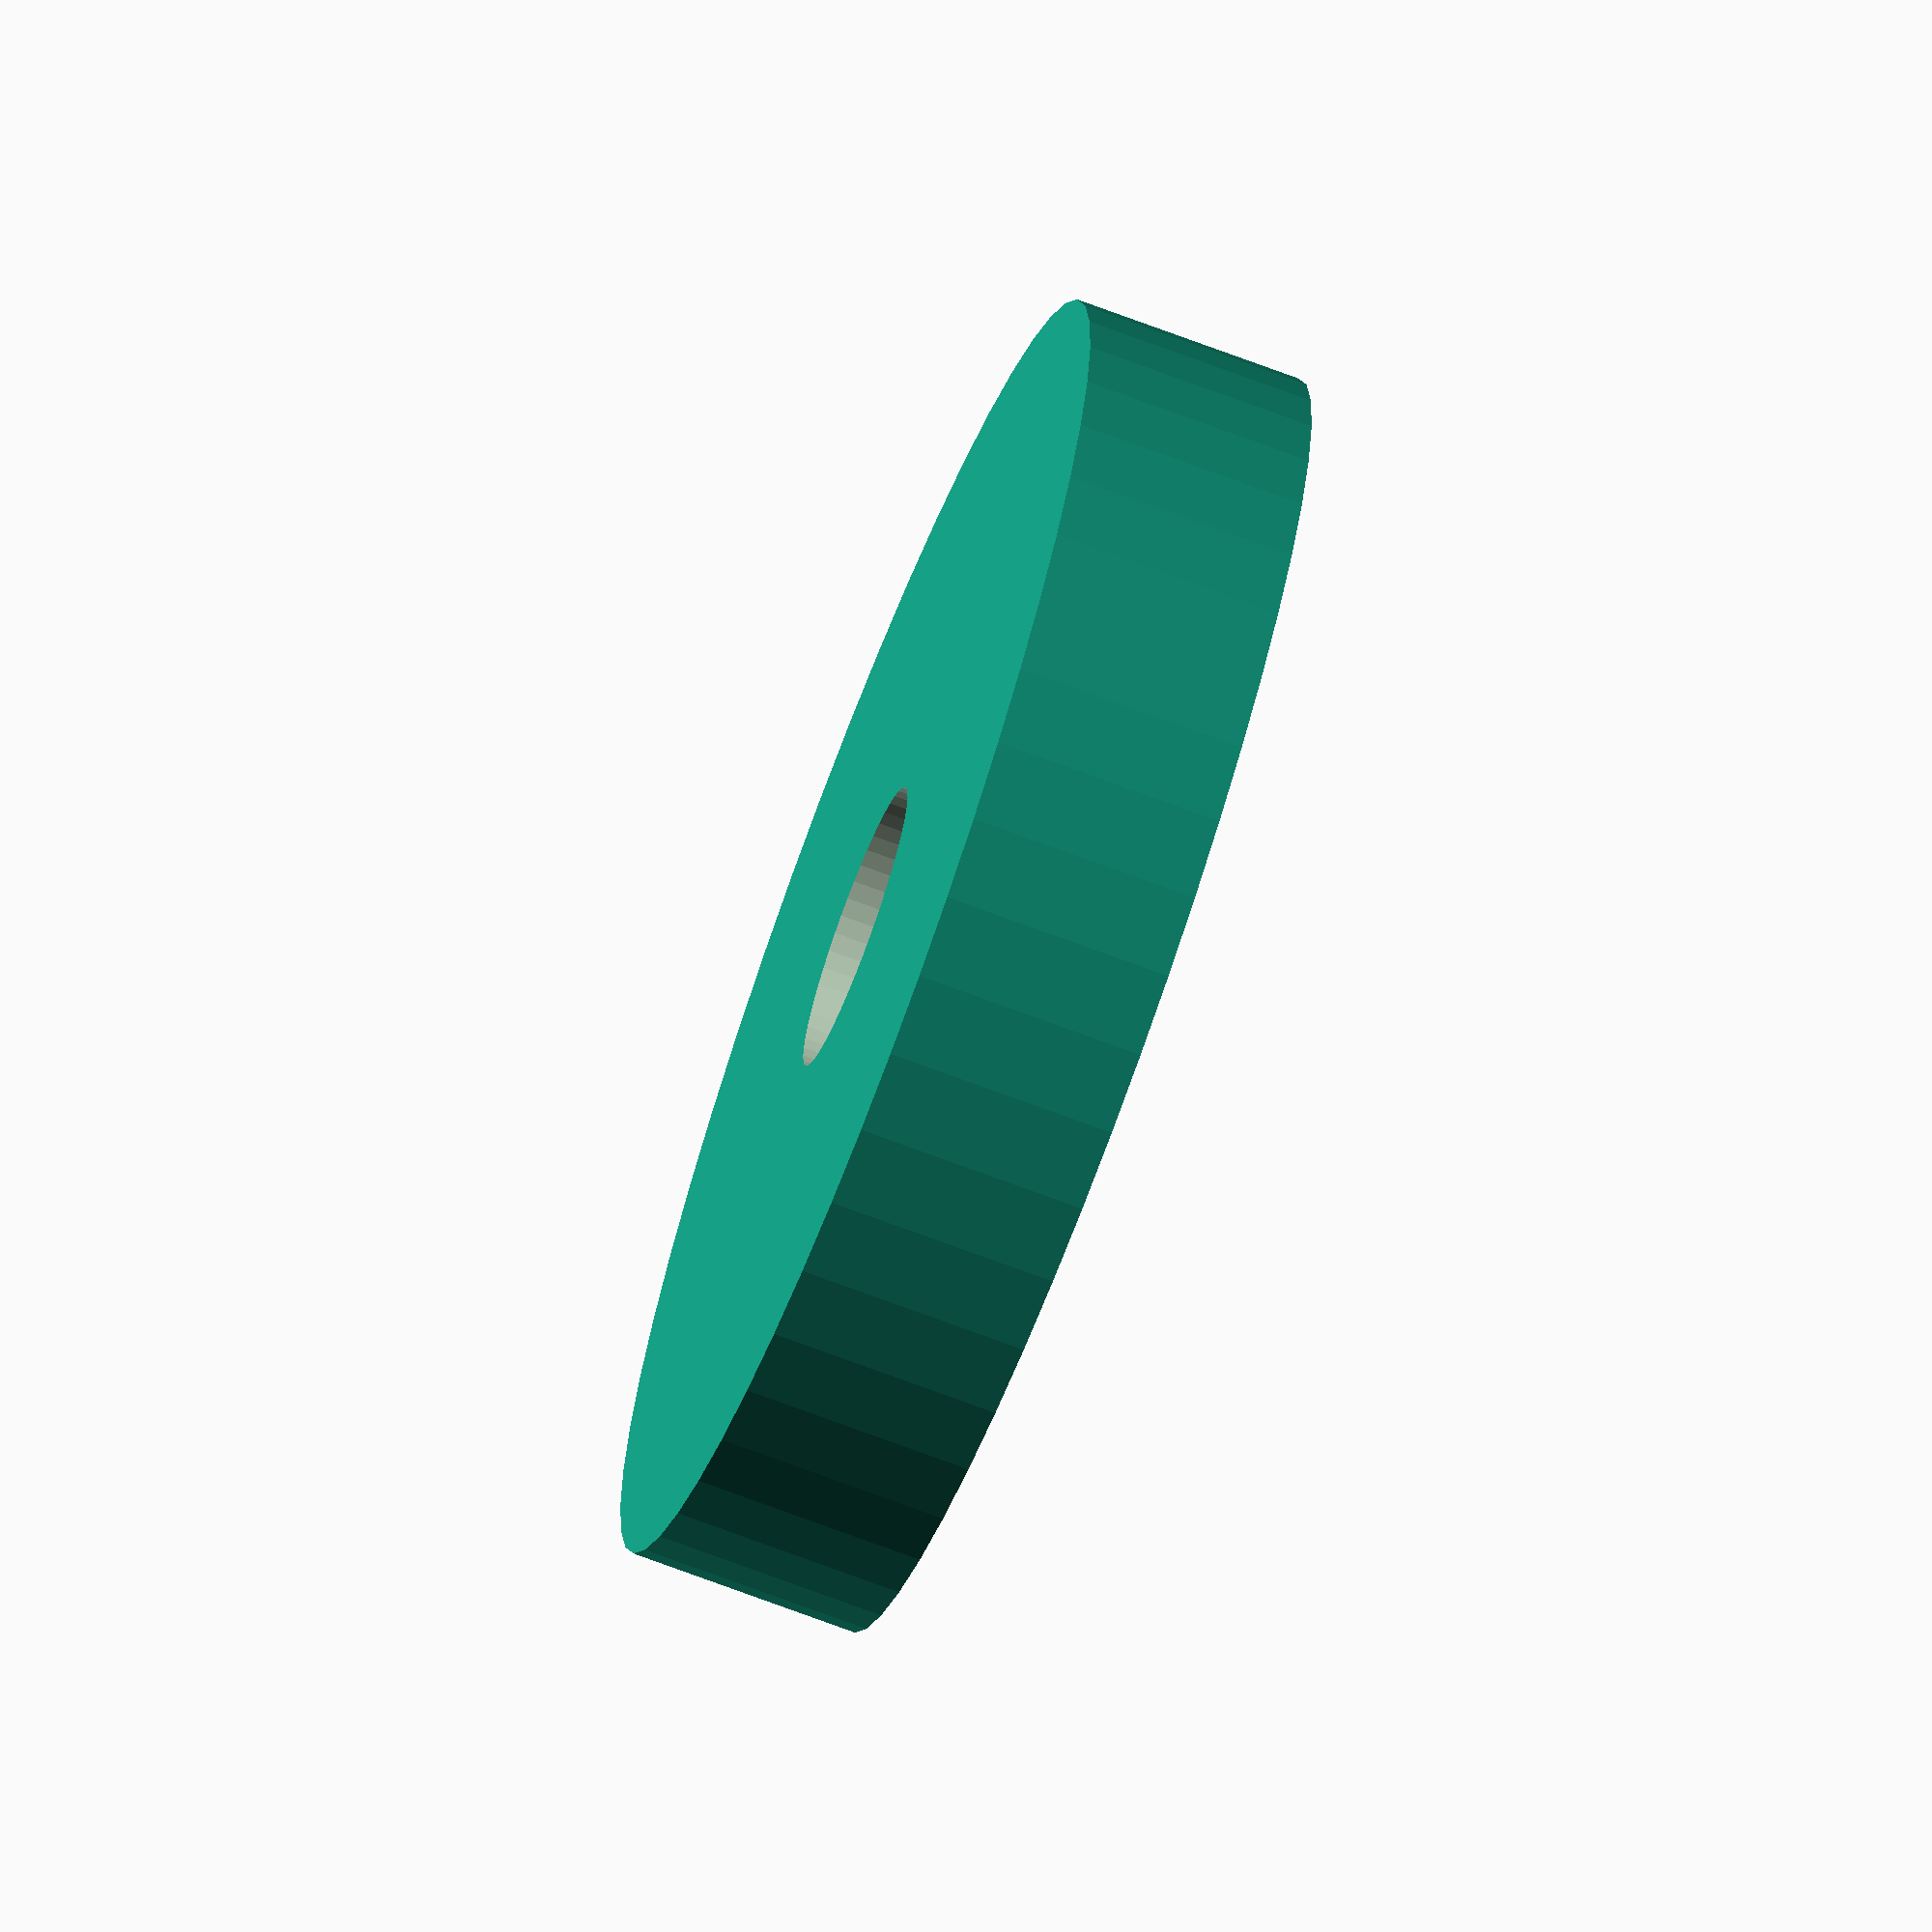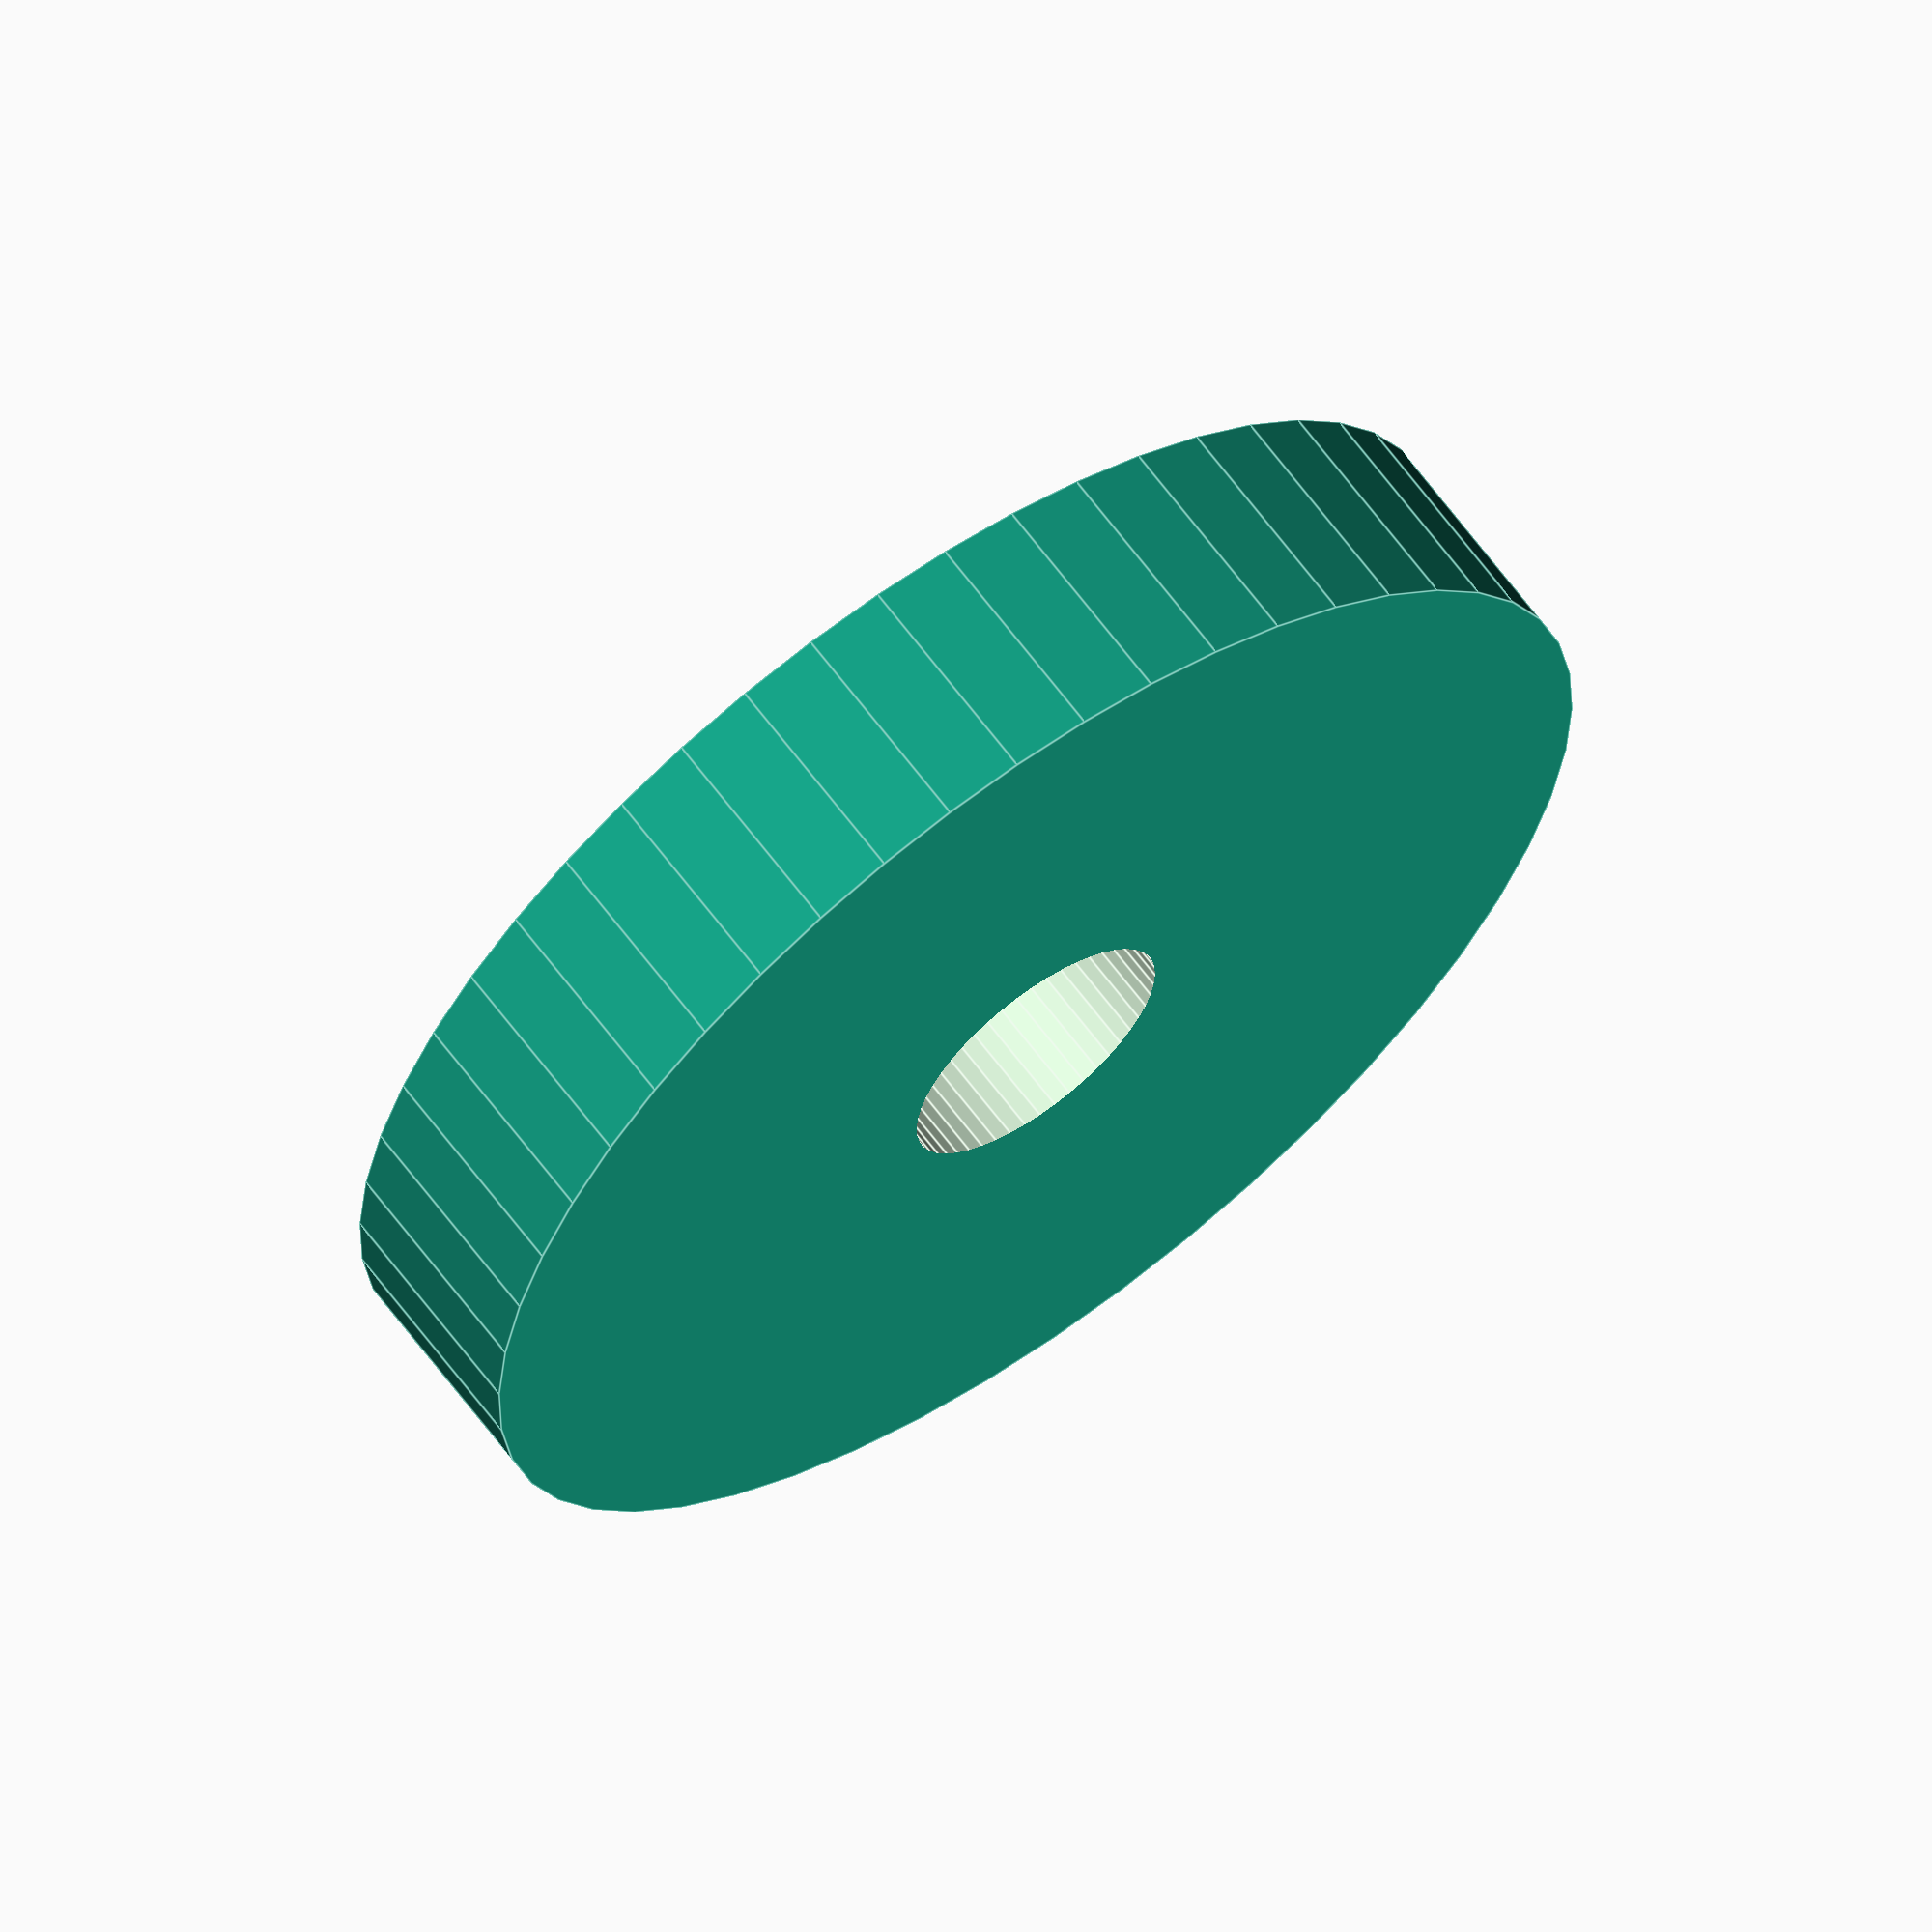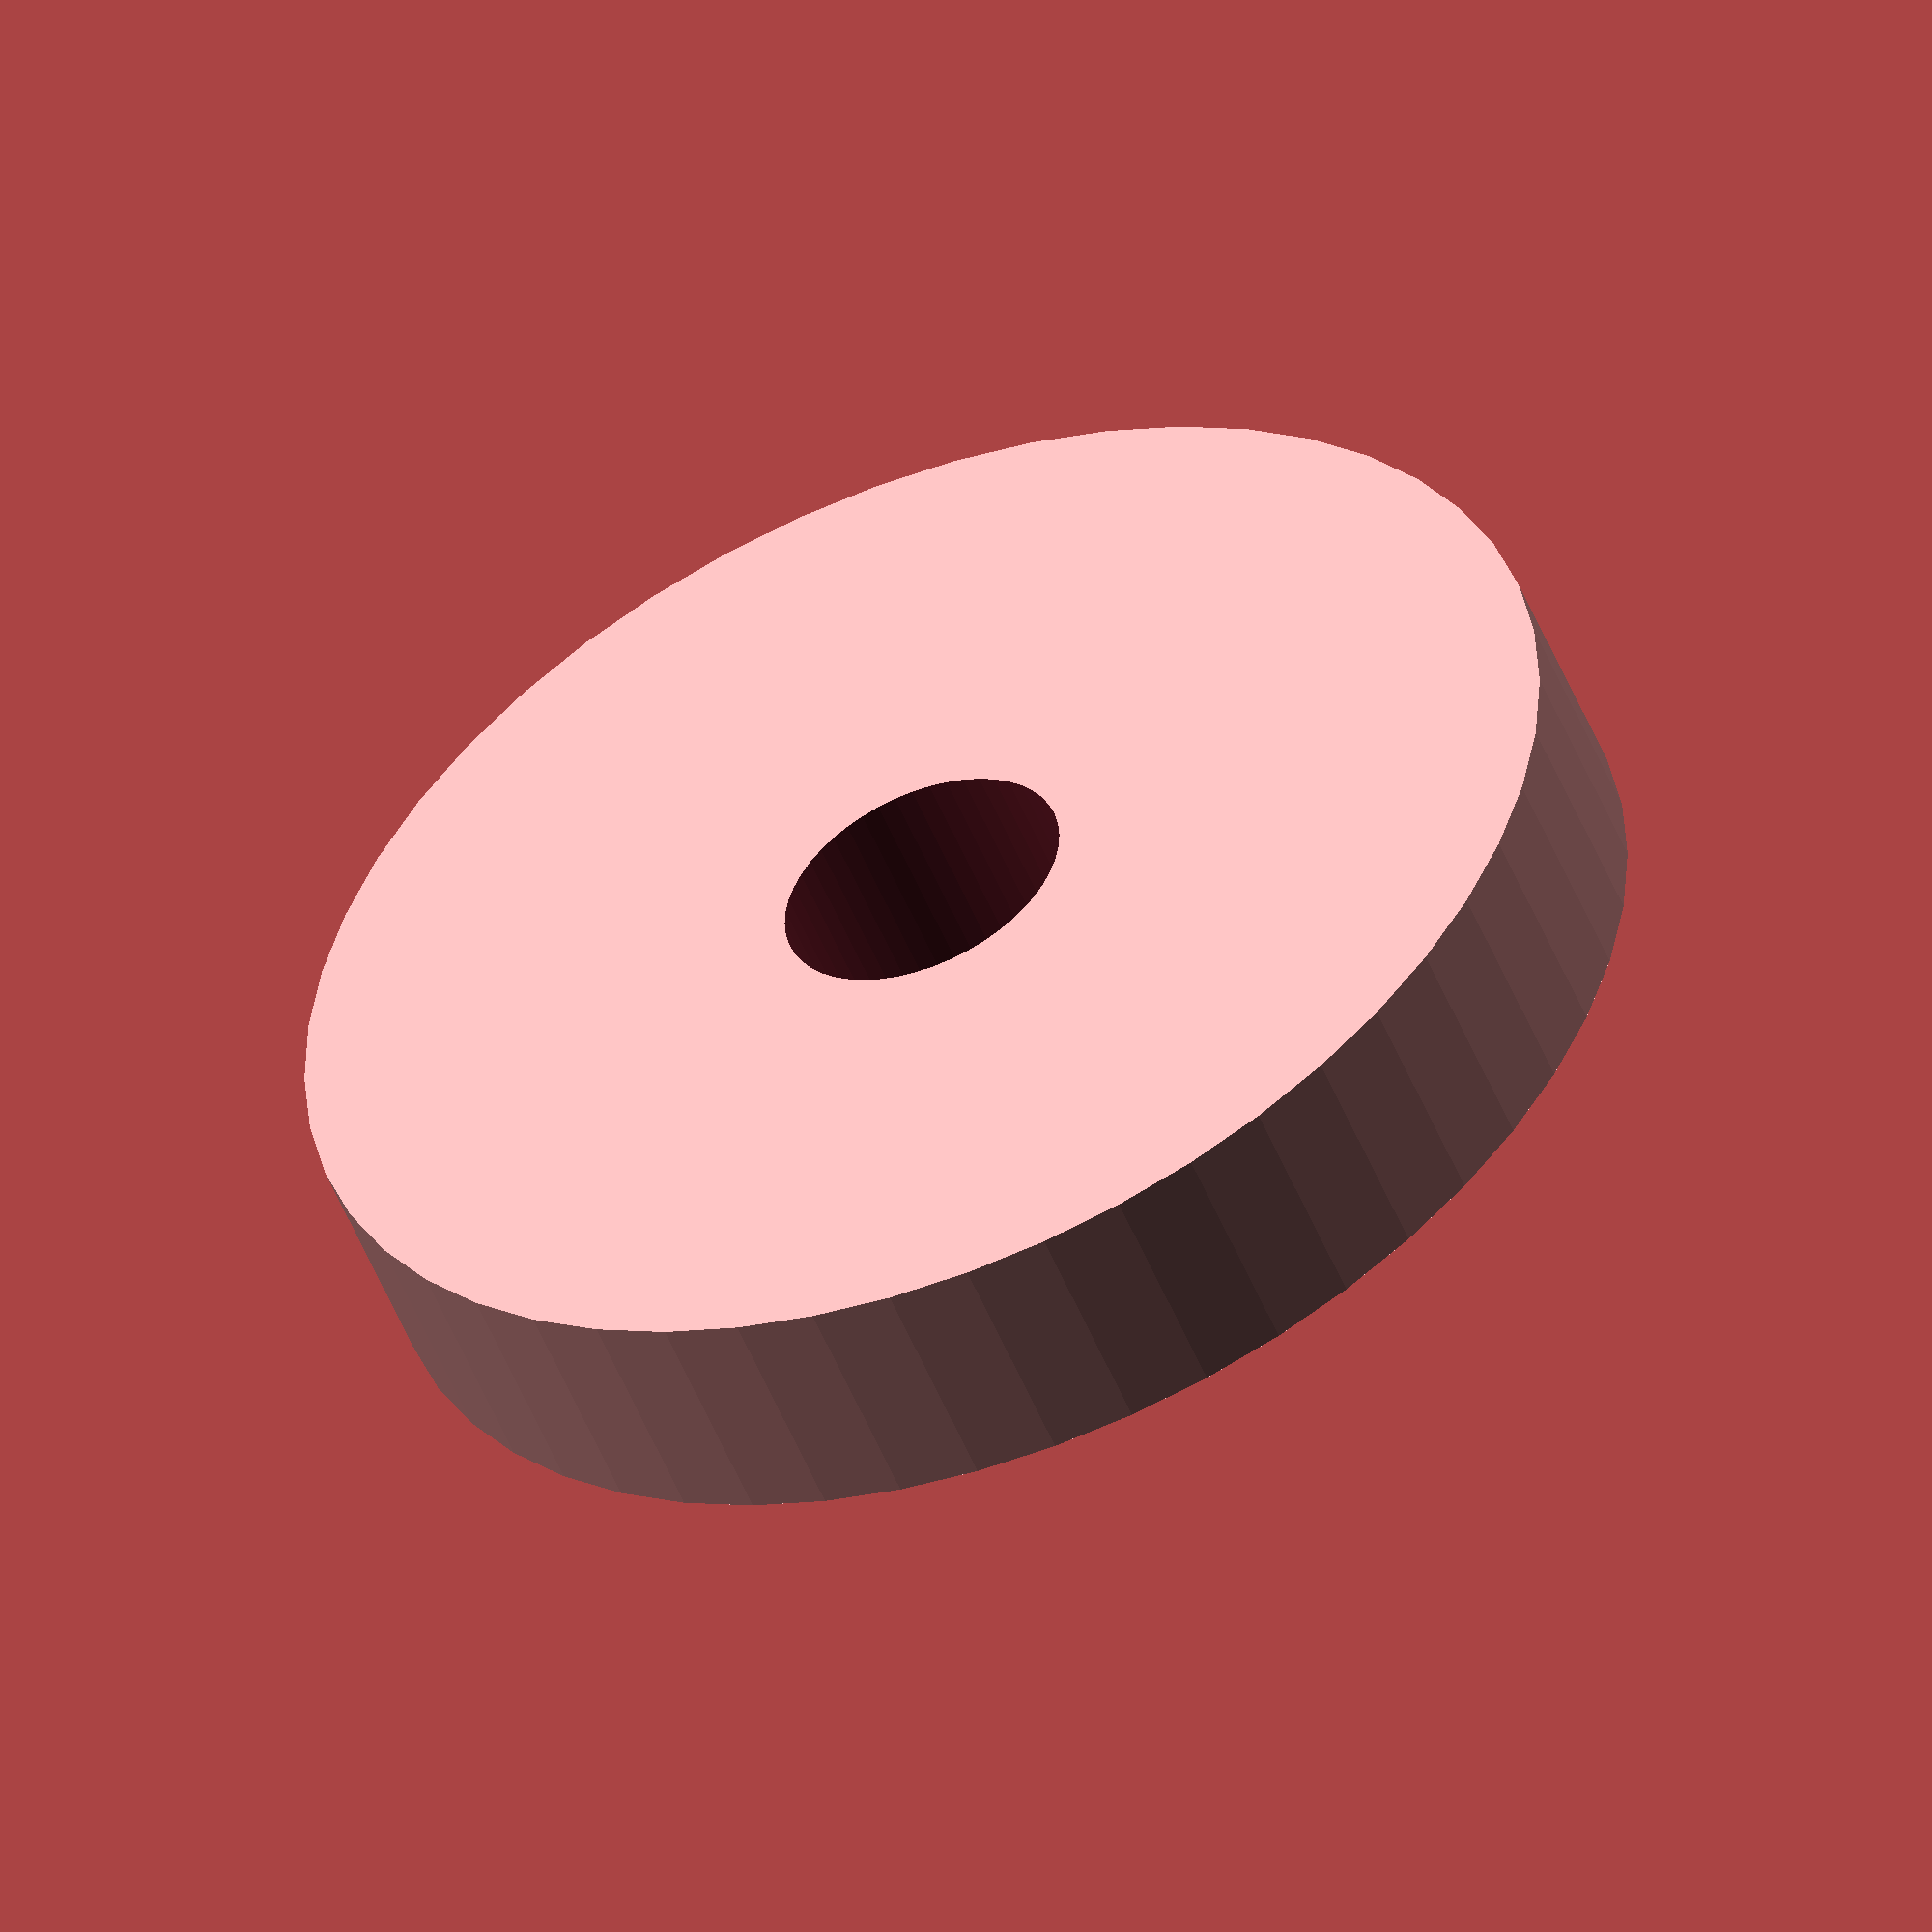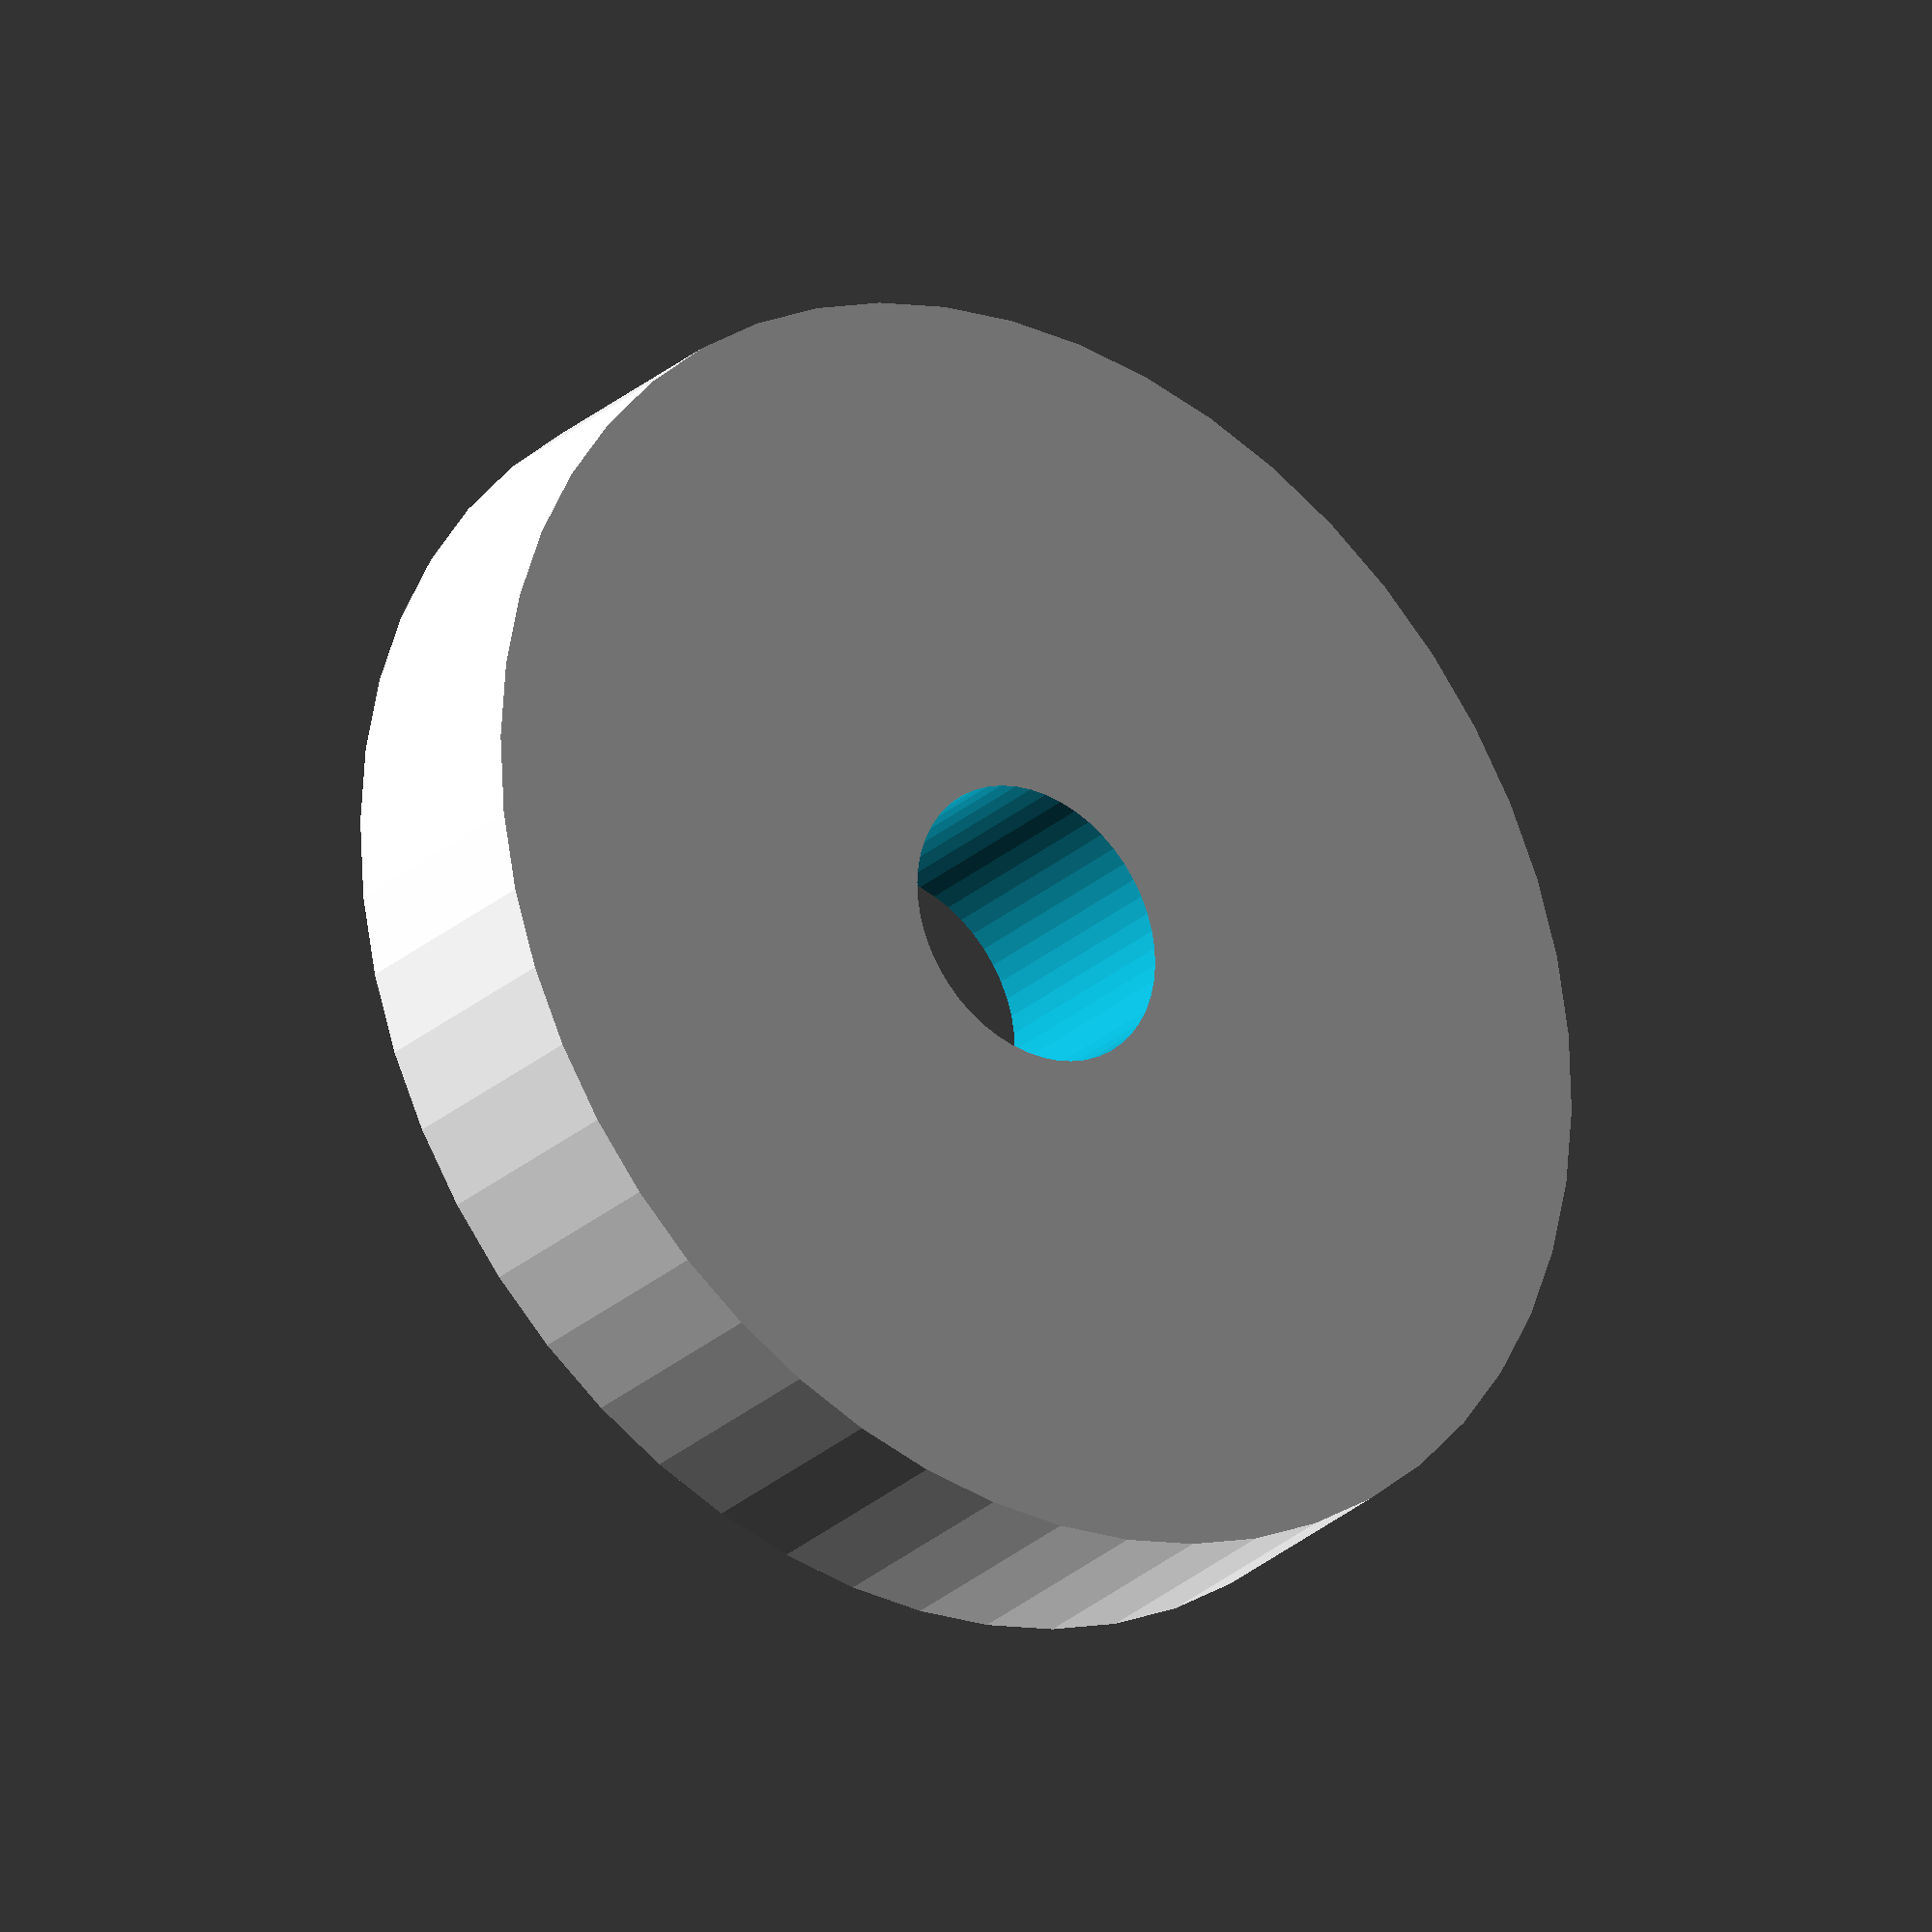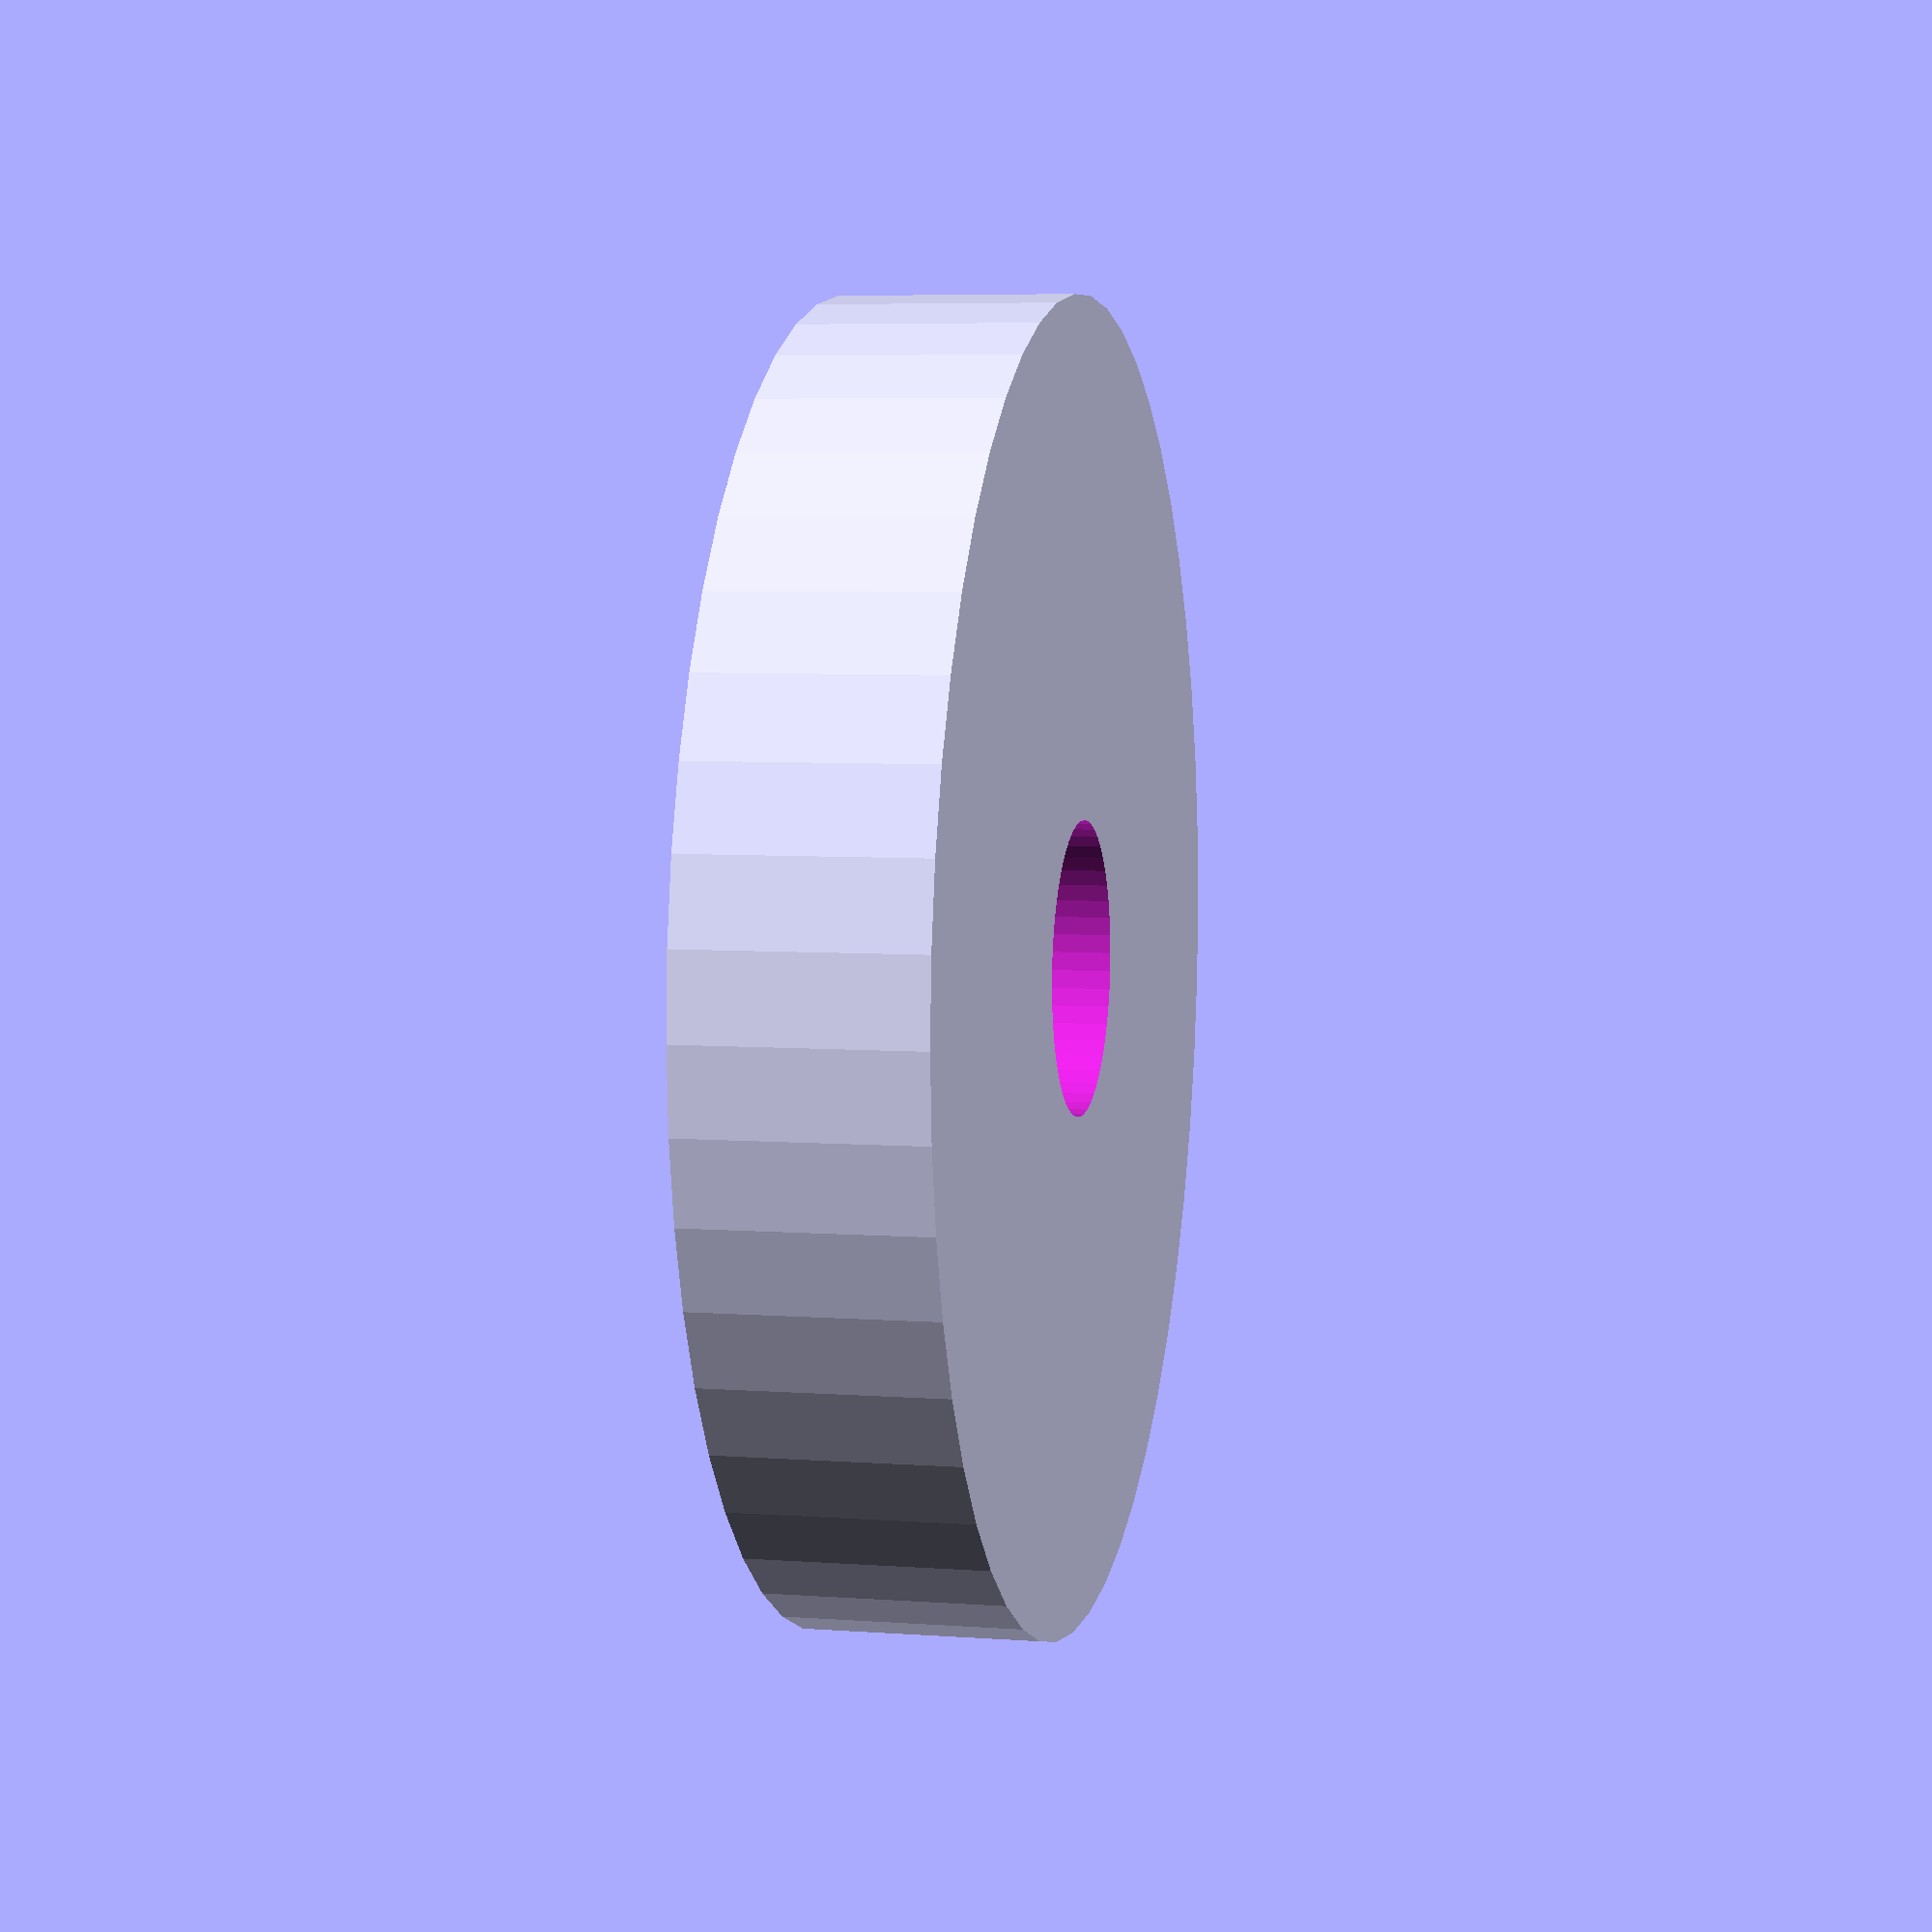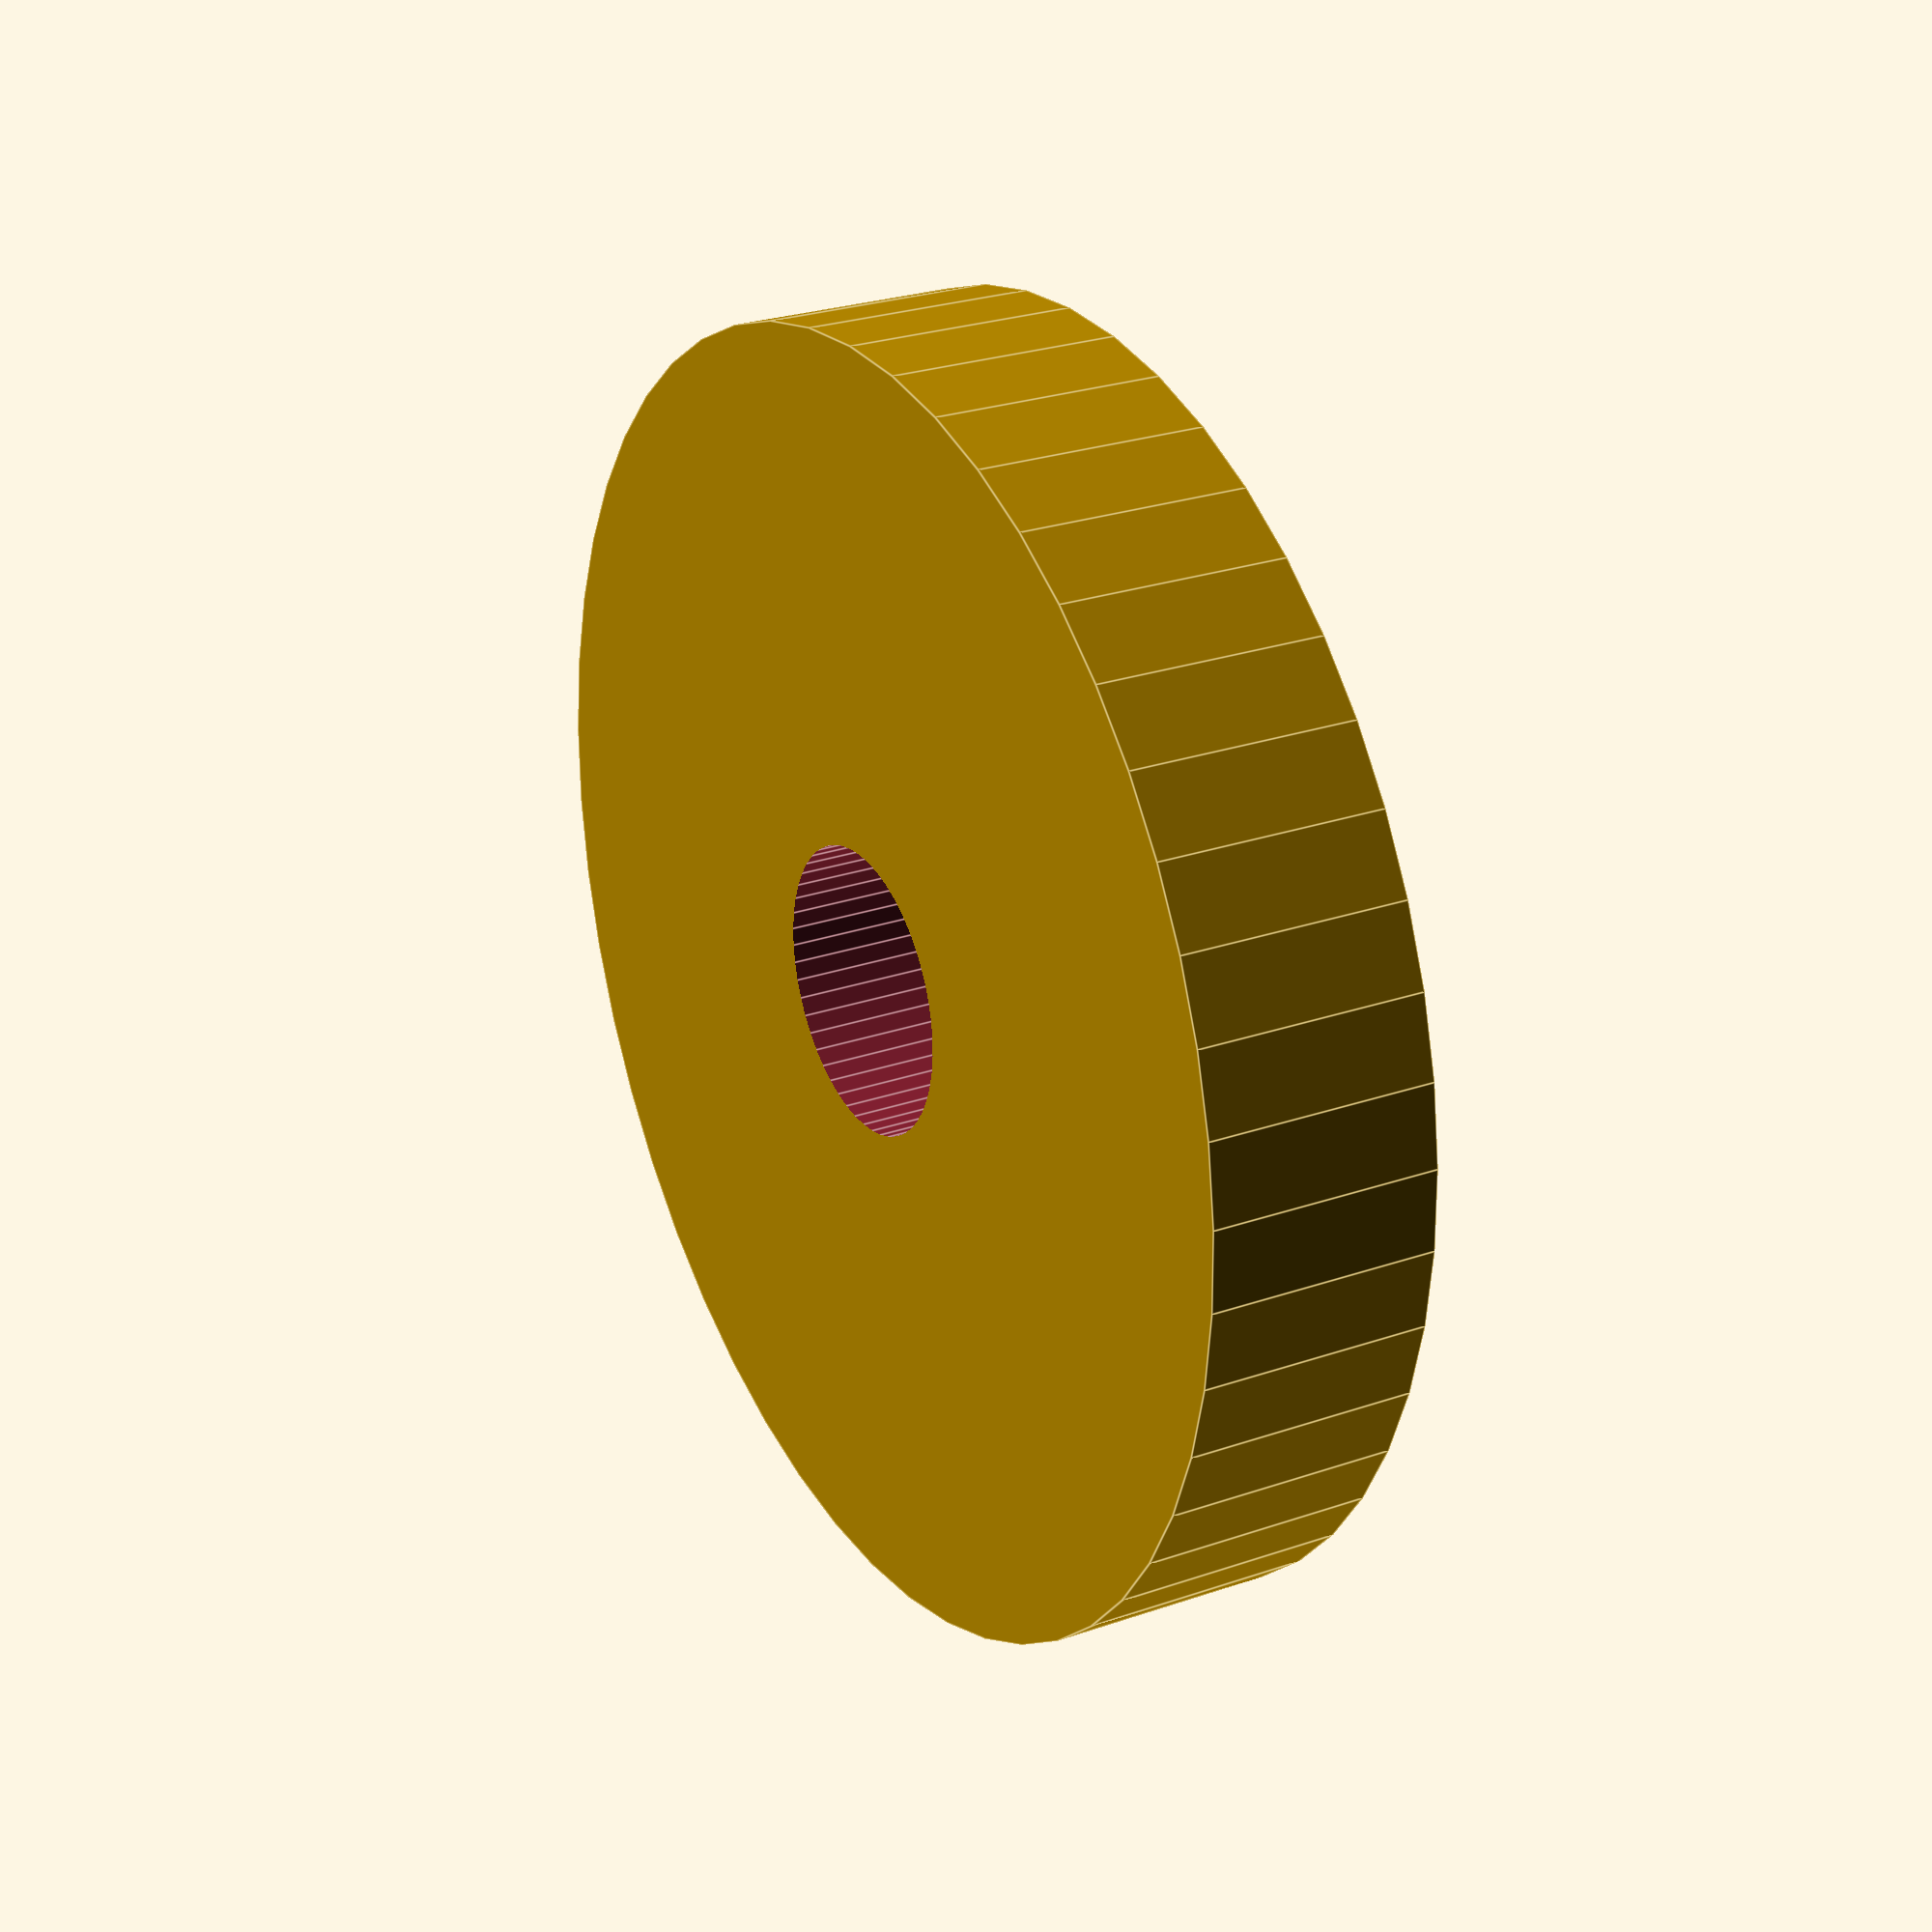
<openscad>
$fn = 50;


difference() {
	union() {
		translate(v = [0, 0, -4.0000000000]) {
			cylinder(h = 8, r = 22.5000000000);
		}
	}
	union() {
		translate(v = [0, 0, -100.0000000000]) {
			cylinder(h = 200, r = 5);
		}
	}
}
</openscad>
<views>
elev=250.9 azim=275.8 roll=110.7 proj=o view=wireframe
elev=296.7 azim=347.2 roll=323.8 proj=o view=edges
elev=52.1 azim=244.2 roll=21.8 proj=o view=solid
elev=26.6 azim=29.8 roll=323.6 proj=o view=wireframe
elev=354.1 azim=230.8 roll=102.7 proj=p view=solid
elev=154.1 azim=211.6 roll=118.9 proj=p view=edges
</views>
